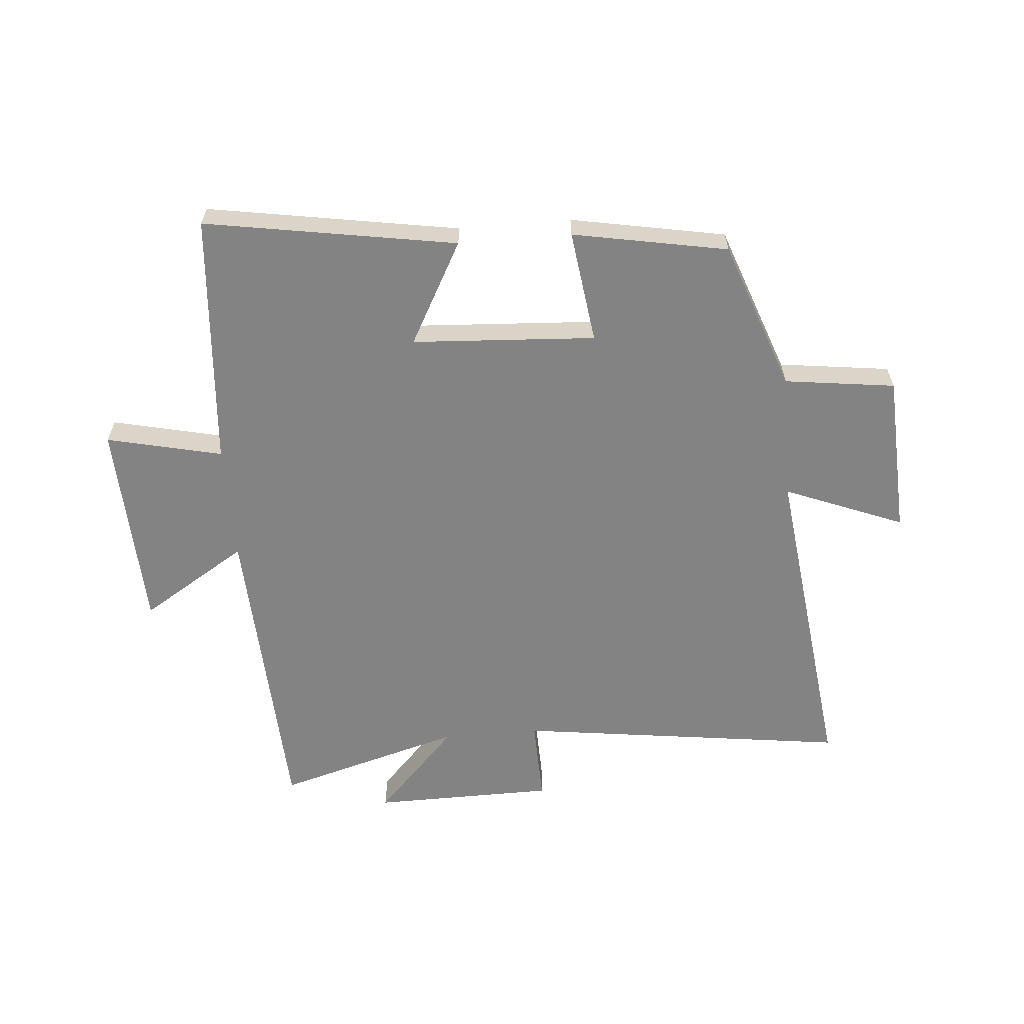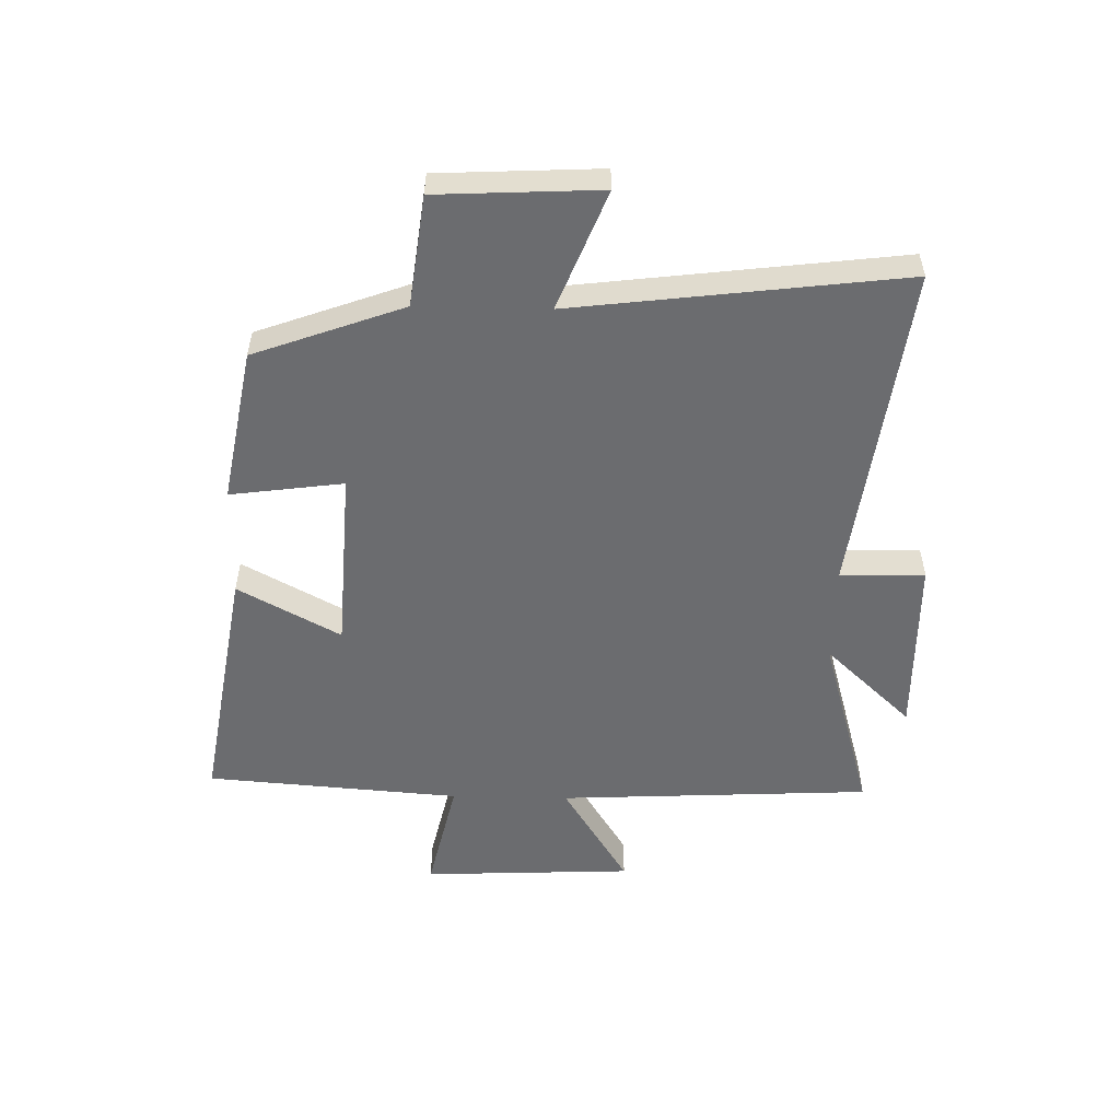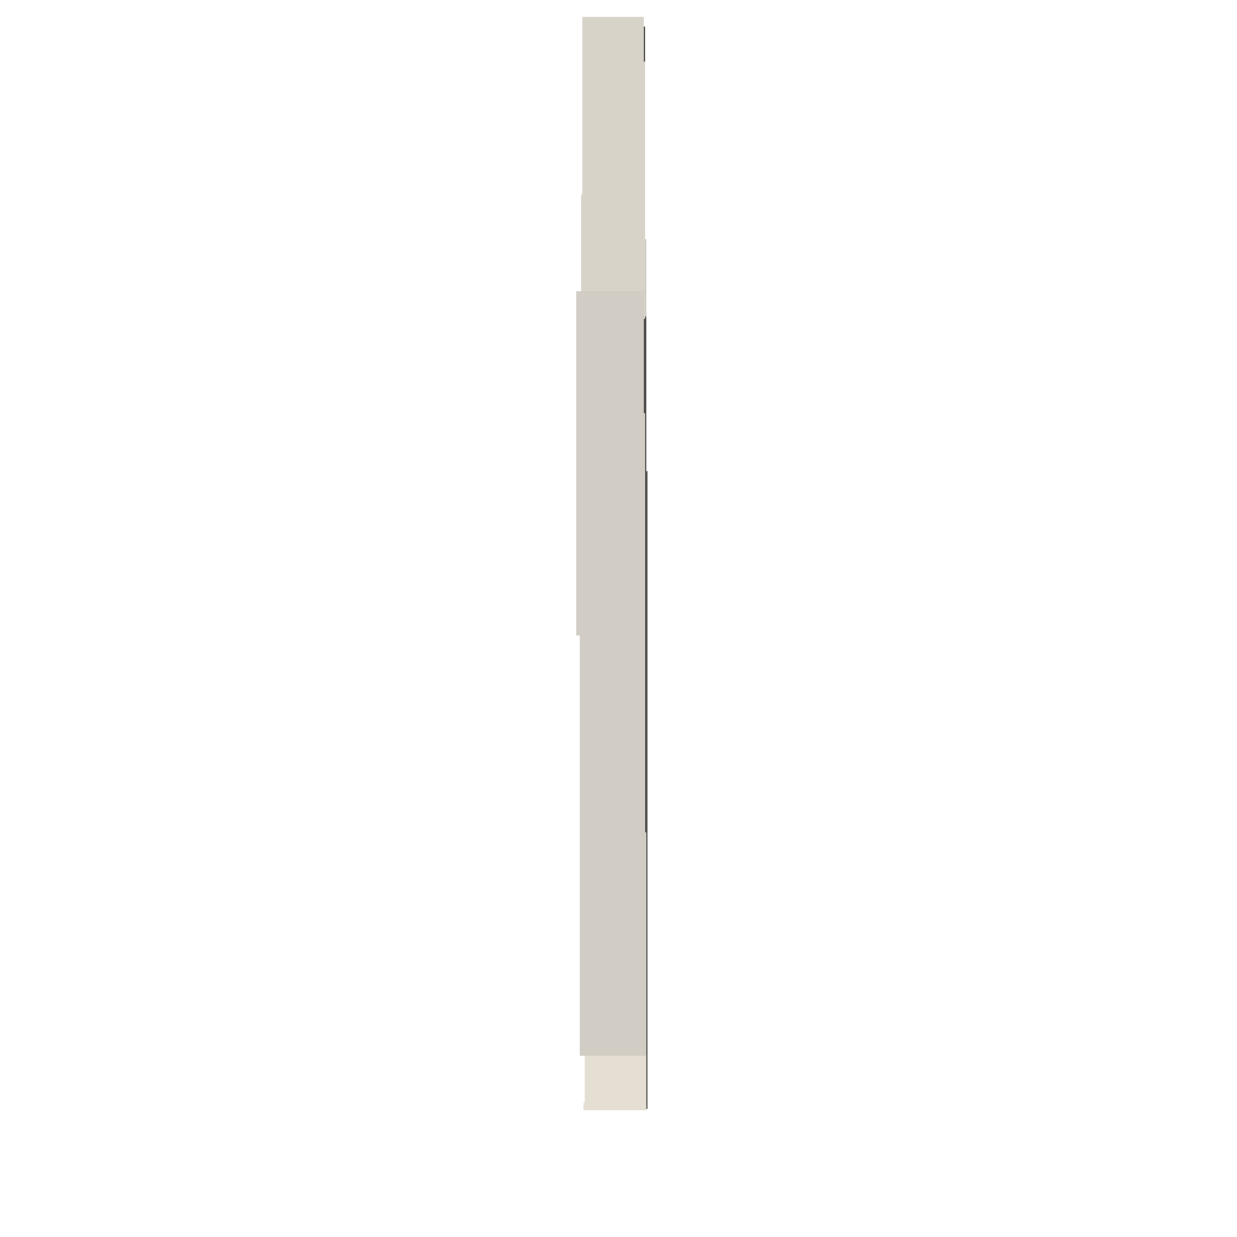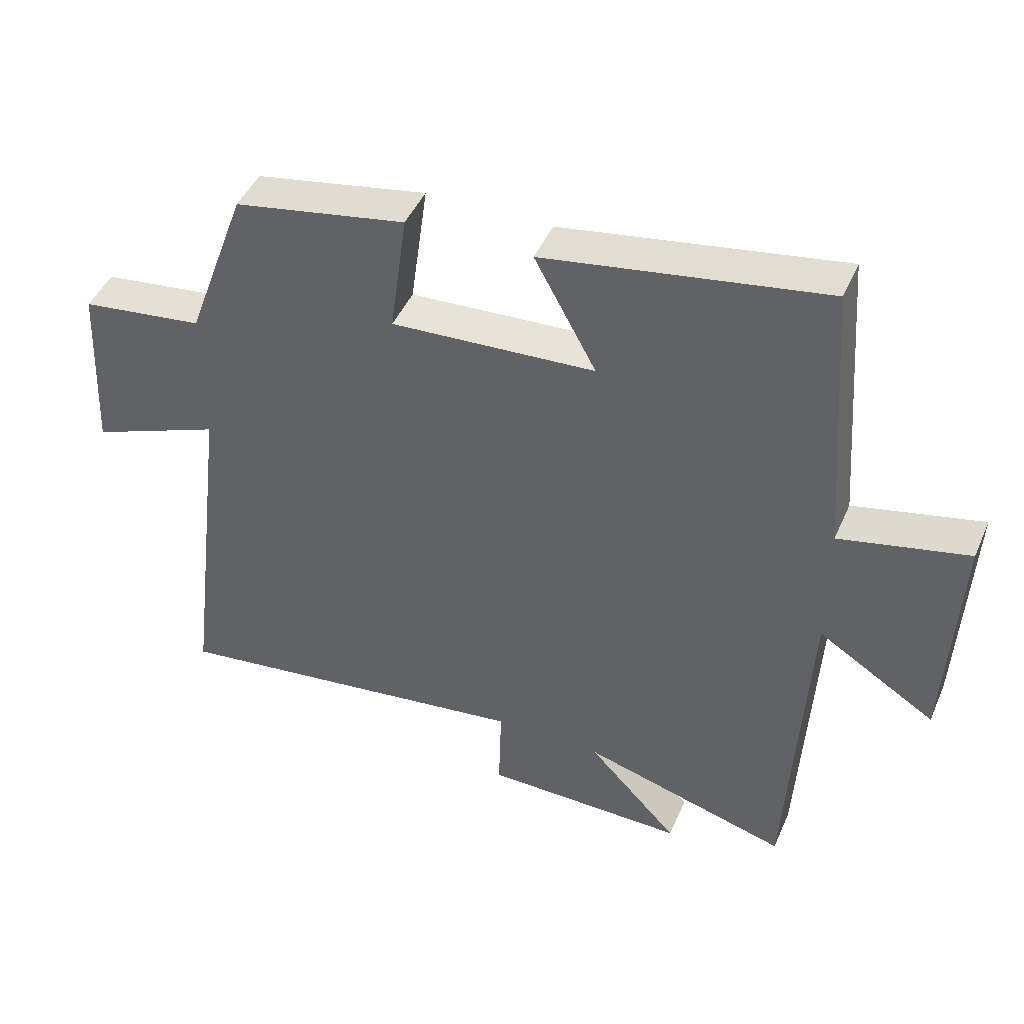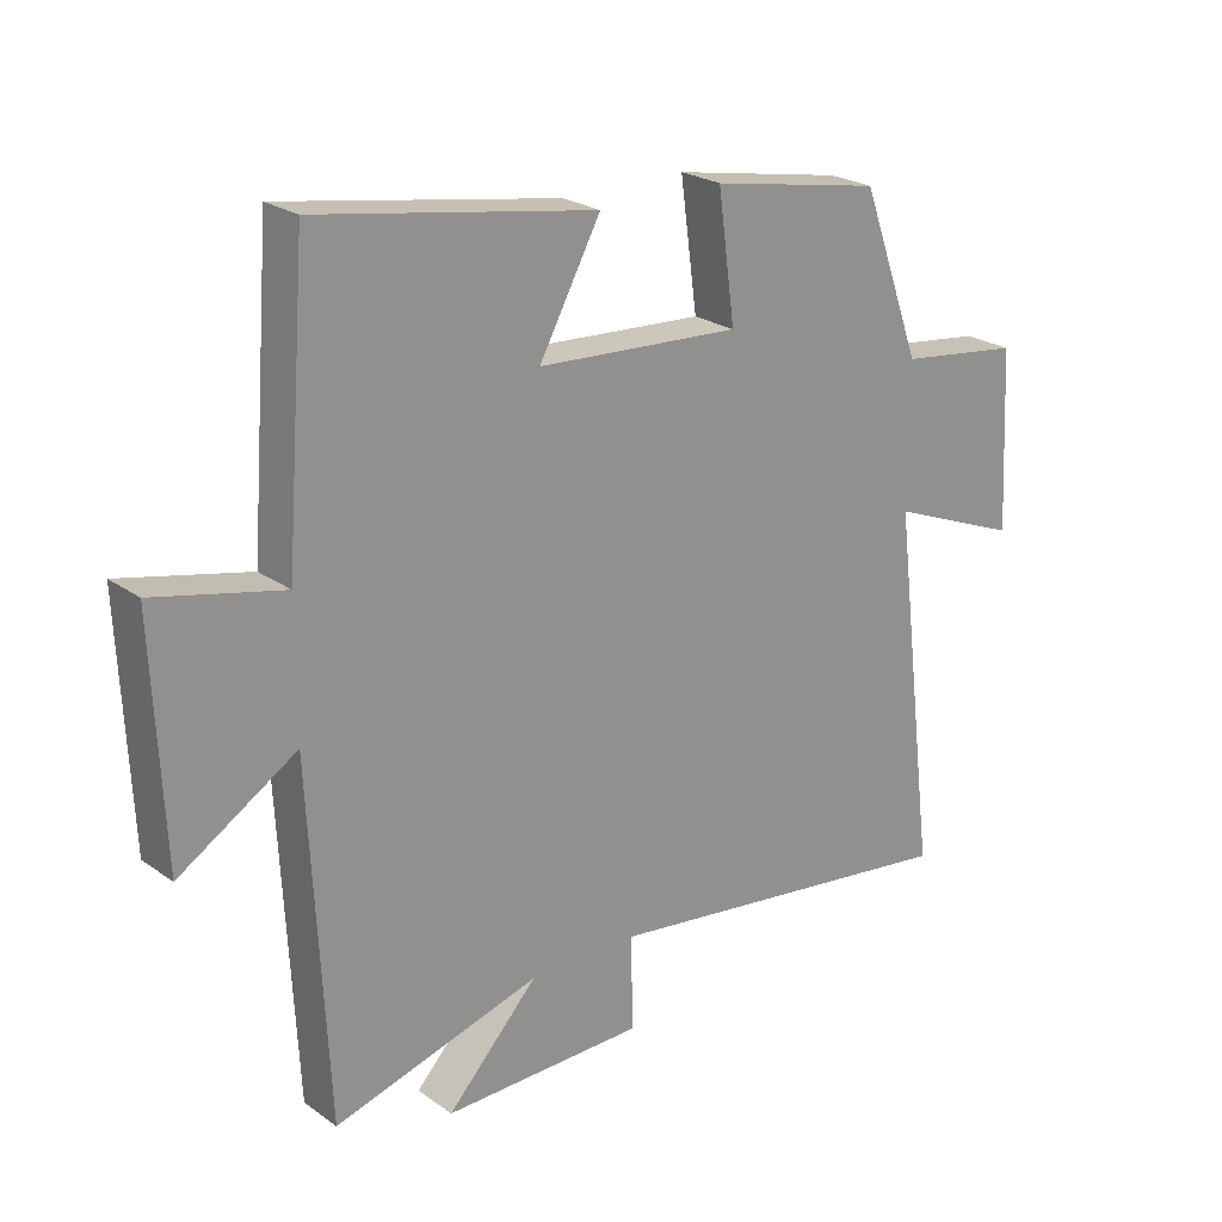
<metadata>
{"format":"obj","ext":"obj","renderer":"f3d","projection":"perspective","resolution":1024,"background":"white","views":[{"elev":-61.2,"azim":4.7,"up":"+Y"},{"elev":-53.7,"azim":88.7,"up":"+Y"},{"elev":-9.7,"azim":-89.3,"up":"+Z"},{"elev":45.5,"azim":-157.2,"up":"+Z"},{"elev":23.4,"azim":-40.3,"up":"+Z"}]}
</metadata>
<code>
v -0.473 0.07 -0.59
v -0.5 0.07 -0.06
v -0.679 0.07 -0.172
v -0.695 0.07 0.184
v -0.5 0.07 0.14
v -0.467 0.07 0.57
v -0.043 0.07 0.5
v -0.137 0.07 0.327
v 0.173 0.07 0.309
v 0.147 0.07 0.5
v 0.408 0.07 0.452
v 0.5 0.07 0.2
v 0.687 0.07 0.176
v 0.701 0.07 -0.098
v 0.5 0.07 -0.018
v 0.569 0.07 -0.574
v 0.008 0.07 -0.5
v 0.012 0.07 -0.643
v -0.296 0.07 -0.647
v -0.158 0.07 -0.5
v -0.473 0 -0.59
v -0.5 0 -0.06
v -0.679 0 -0.172
v -0.695 0 0.184
v -0.5 0 0.14
v -0.467 0 0.57
v -0.043 0 0.5
v -0.137 0 0.327
v 0.173 0 0.309
v 0.147 0 0.5
v 0.408 0 0.452
v 0.5 0 0.2
v 0.687 0 0.176
v 0.701 0 -0.098
v 0.5 0 -0.018
v 0.569 0 -0.574
v 0.008 0 -0.5
v 0.012 0 -0.643
v -0.296 0 -0.647
v -0.158 0 -0.5
f 17 18 19 20
f 15 16 17
f 15 17 20
f 12 13 14 15
f 9 10 11 12
f 8 9 12 15
f 5 6 7 8
f 5 8 15 20
f 2 3 4 5
f 1 2 5 20
f 40 39 38 37
f 37 36 35
f 40 37 35
f 35 34 33 32
f 32 31 30 29
f 35 32 29 28
f 28 27 26 25
f 40 35 28 25
f 25 24 23 22
f 40 25 22 21
f 1 21 22 2
f 2 22 23 3
f 3 23 24 4
f 4 24 25 5
f 5 25 26 6
f 6 26 27 7
f 7 27 28 8
f 8 28 29 9
f 9 29 30 10
f 10 30 31 11
f 11 31 32 12
f 12 32 33 13
f 13 33 34 14
f 14 34 35 15
f 15 35 36 16
f 16 36 37 17
f 17 37 38 18
f 18 38 39 19
f 19 39 40 20
f 20 40 21 1

</code>
